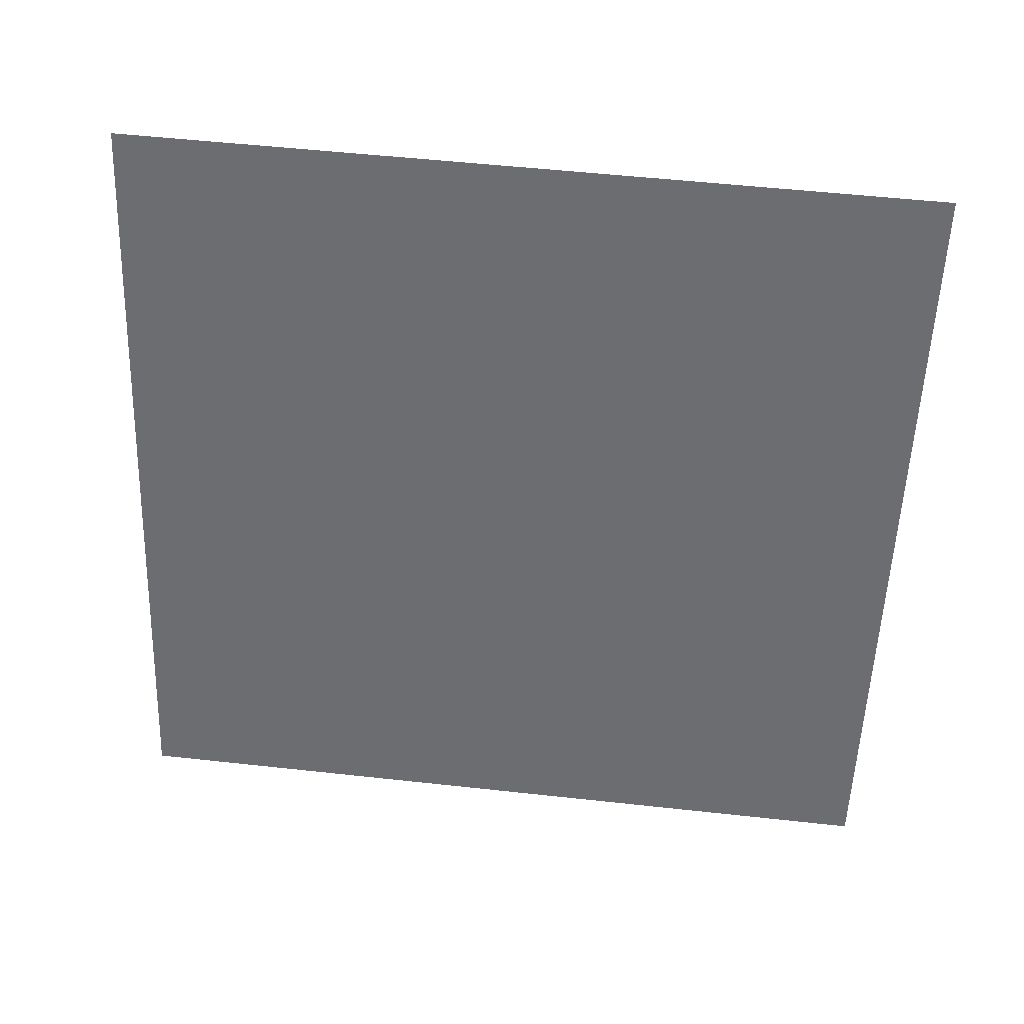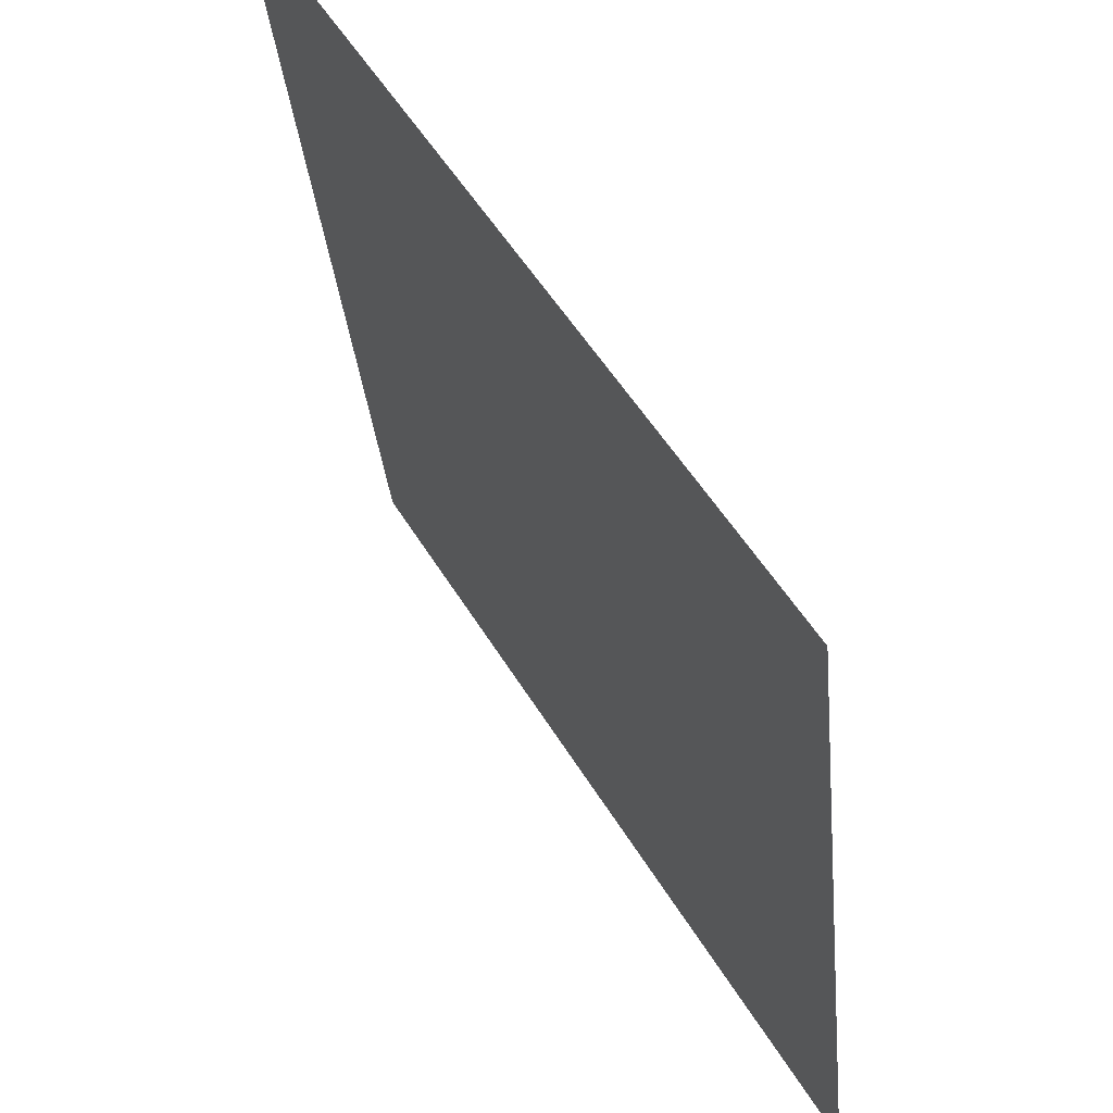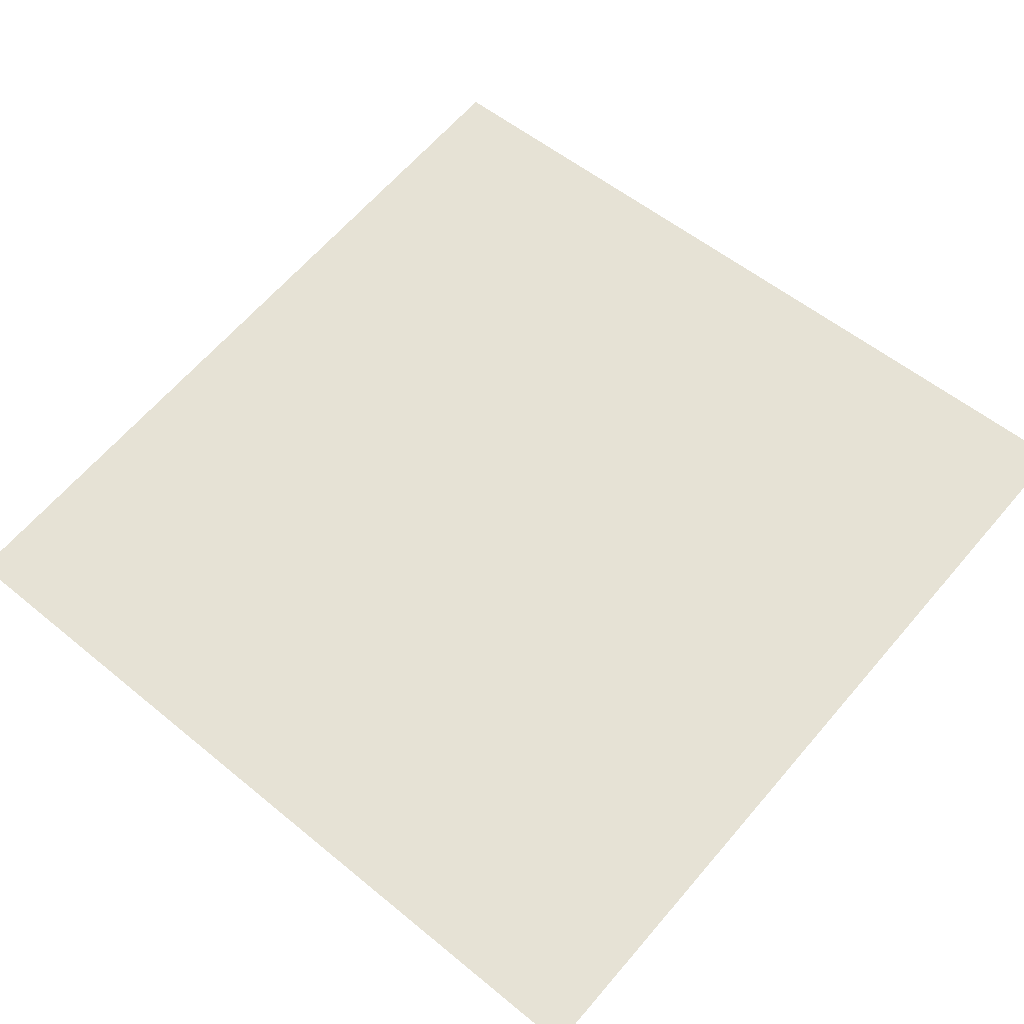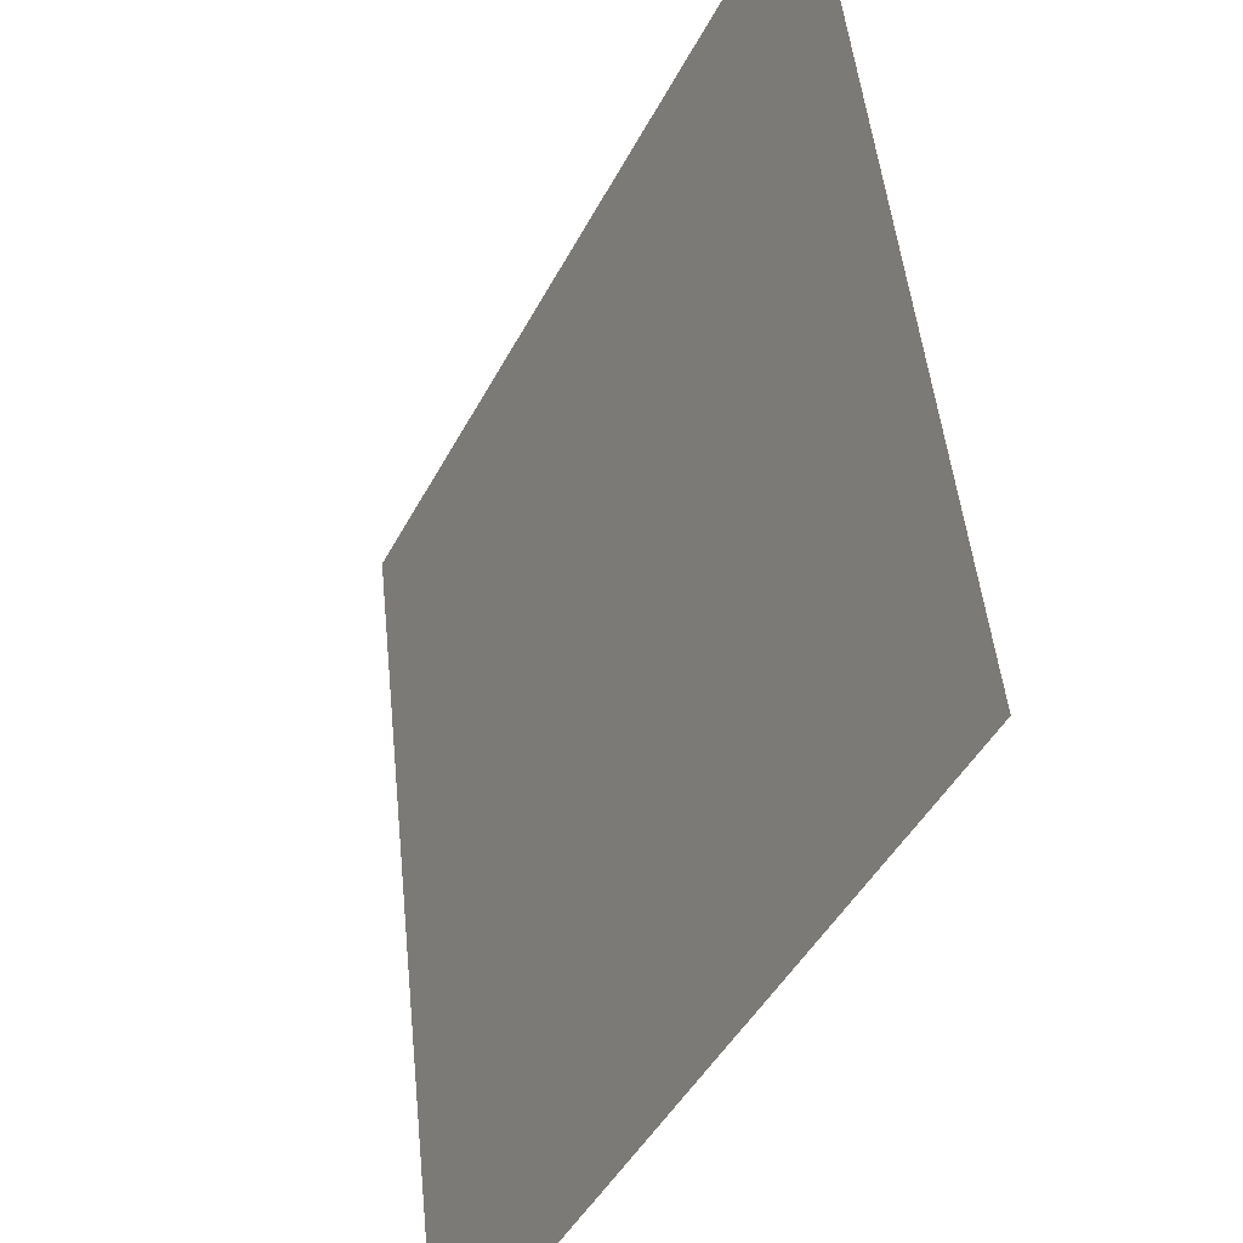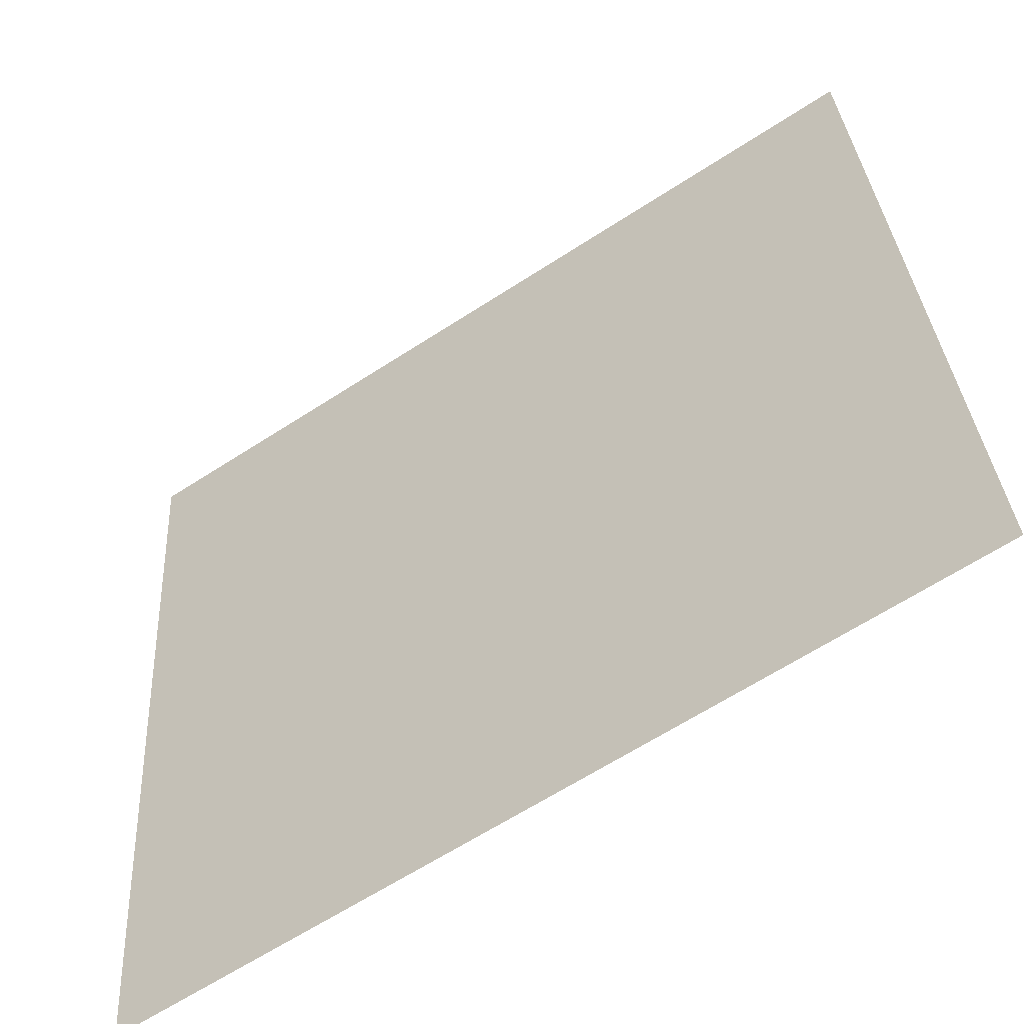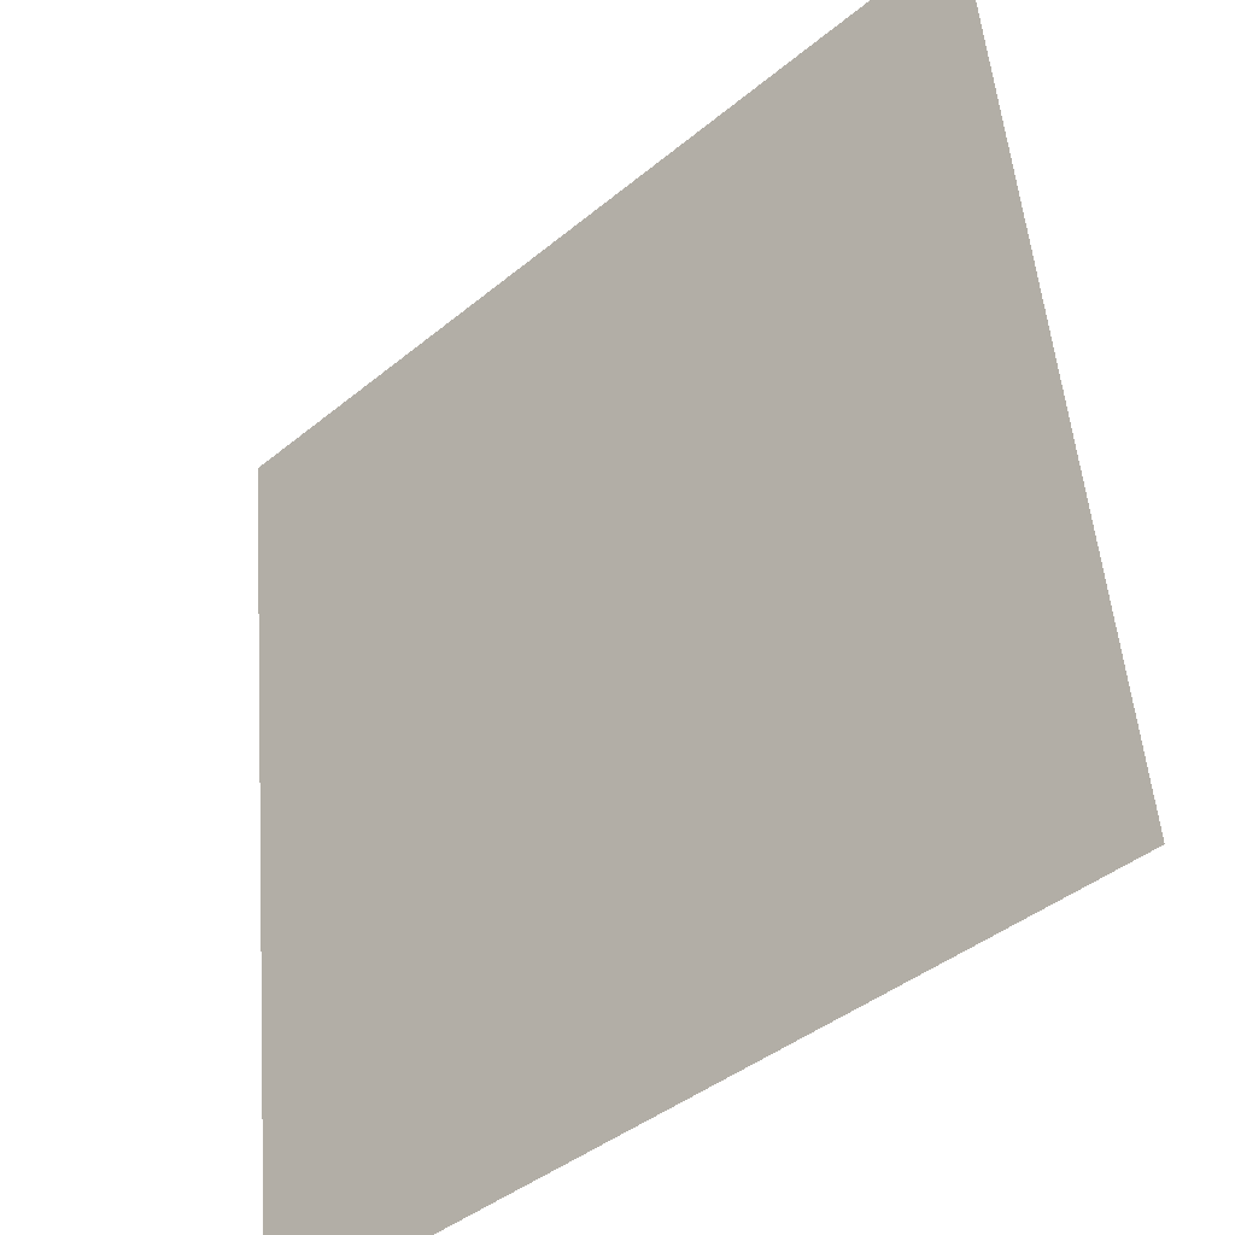
<metadata>
{"format":"obj","ext":"obj","renderer":"f3d","projection":"perspective","resolution":1024,"background":"white","views":[{"elev":-54.6,"azim":-92.1,"up":"+Y"},{"elev":53.2,"azim":59.5,"up":"+Z"},{"elev":64.5,"azim":130.6,"up":"+Y"},{"elev":-43.9,"azim":64.2,"up":"+Z"},{"elev":-63.3,"azim":33.4,"up":"+Z"},{"elev":-41.9,"azim":44.7,"up":"+Z"}]}
</metadata>
<code>
o Group13/mesh11/mesh11-geometry#mesh11-geometry
v -0.2615 0.07302 -0.08268
v -0.1927 0.08067 -0.1515
v -0.2615 0.08067 -0.1515
v -0.1927 0.07302 -0.08268
f 1 2 3
f 2 1 4
f 3 2 1
f 4 1 2

</code>
